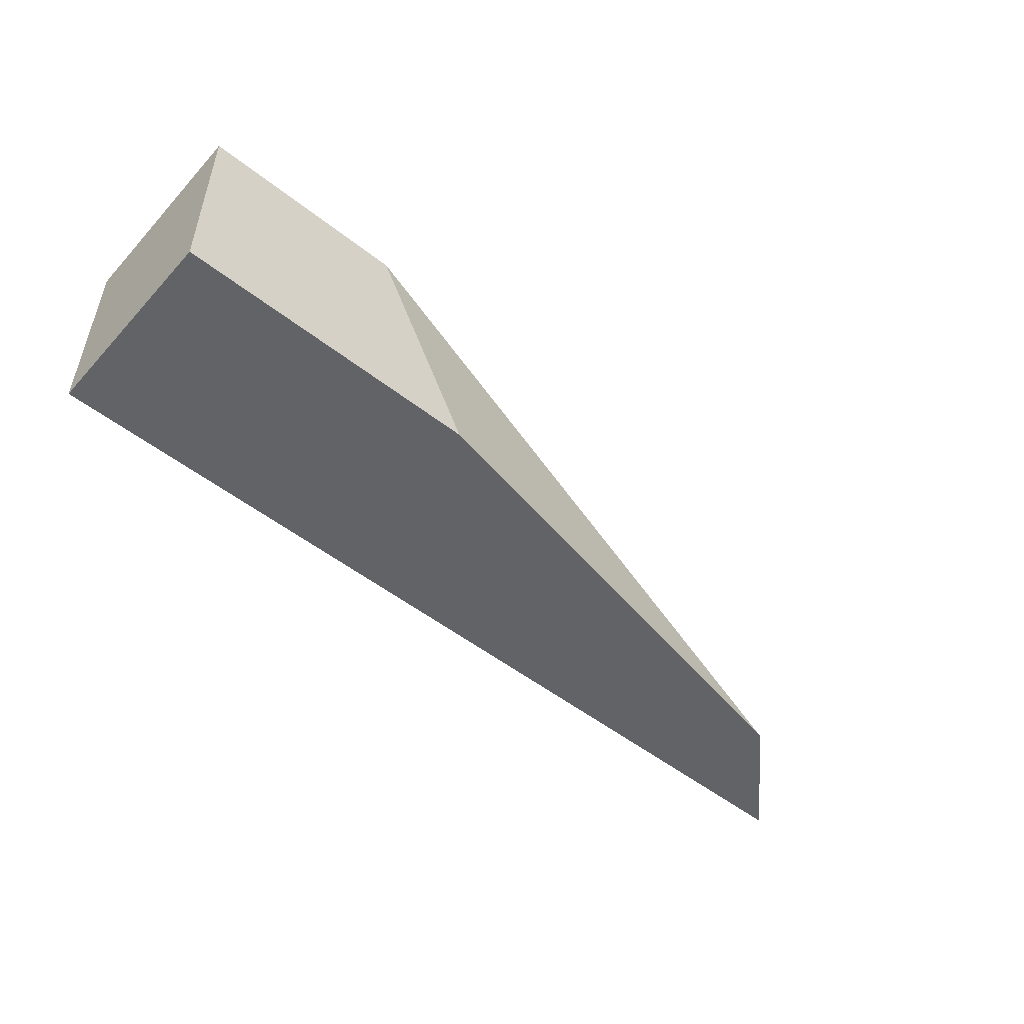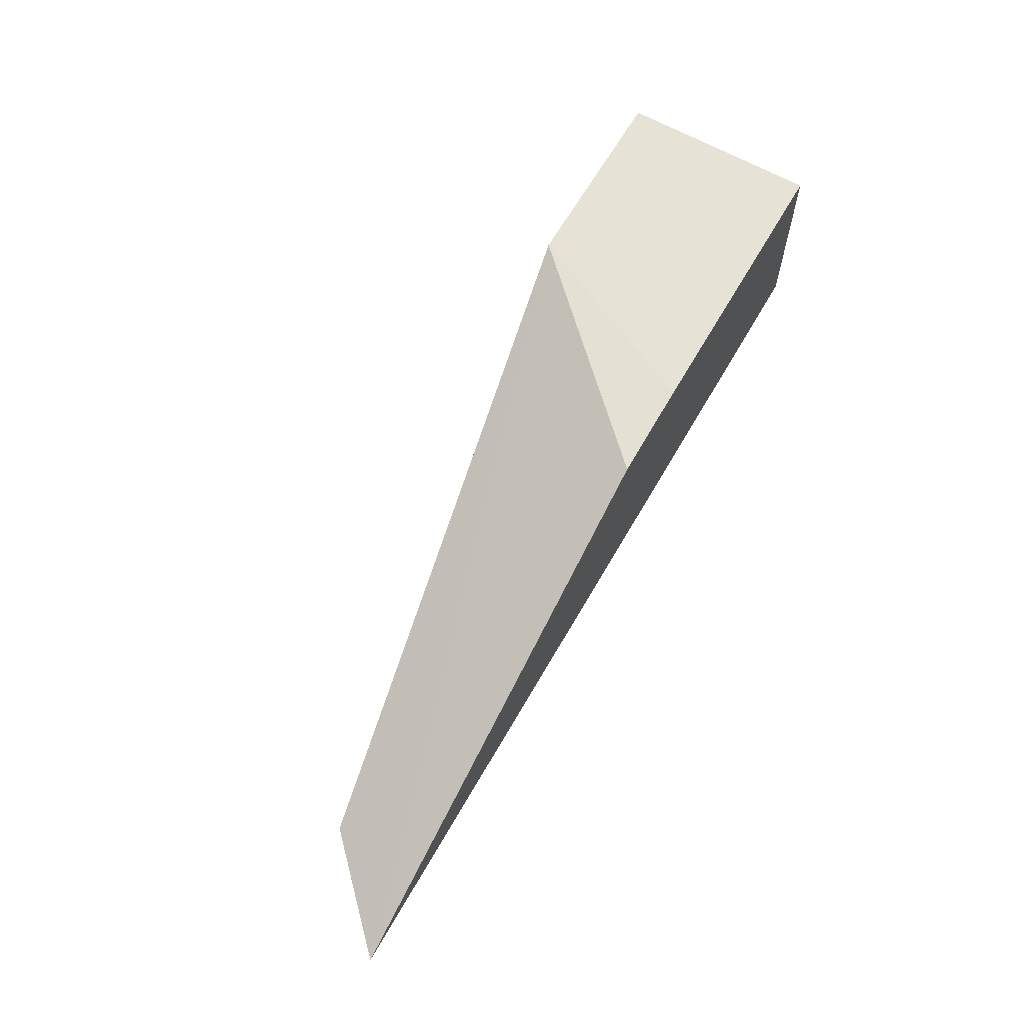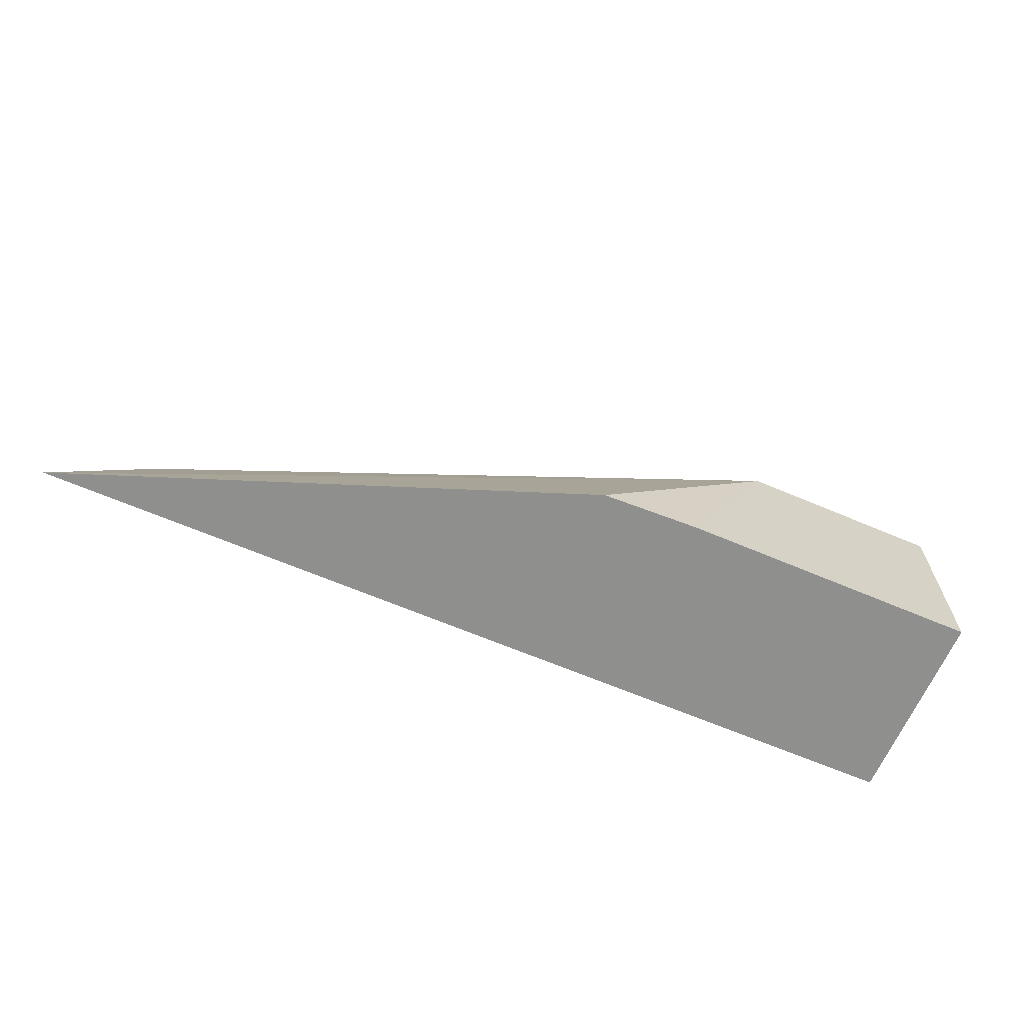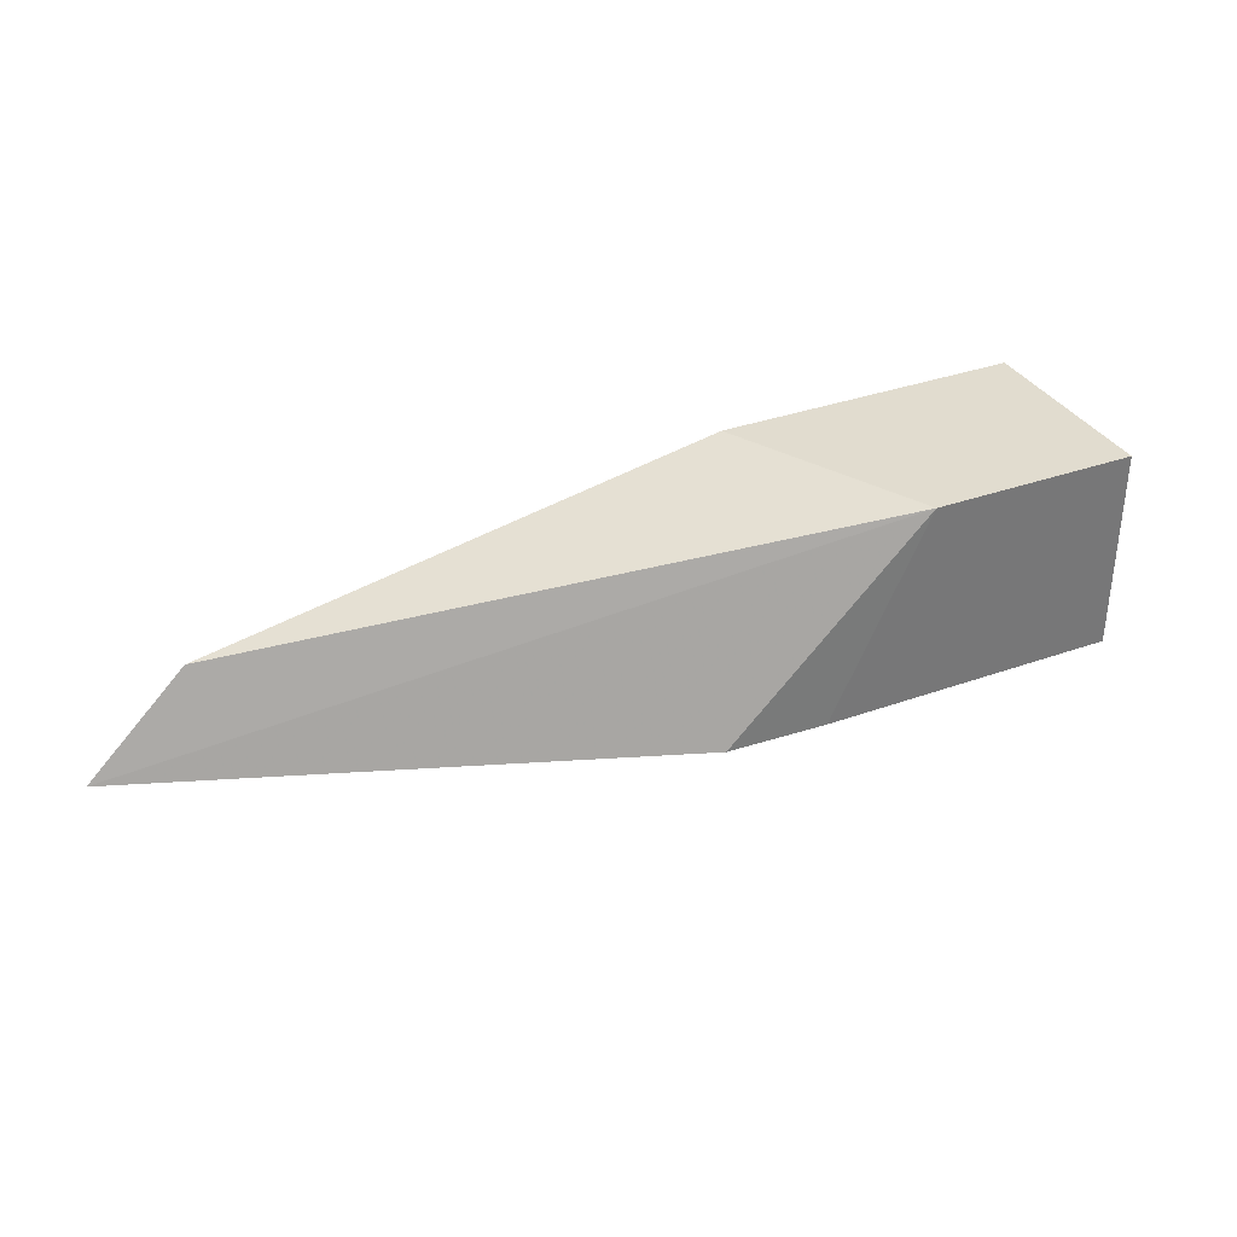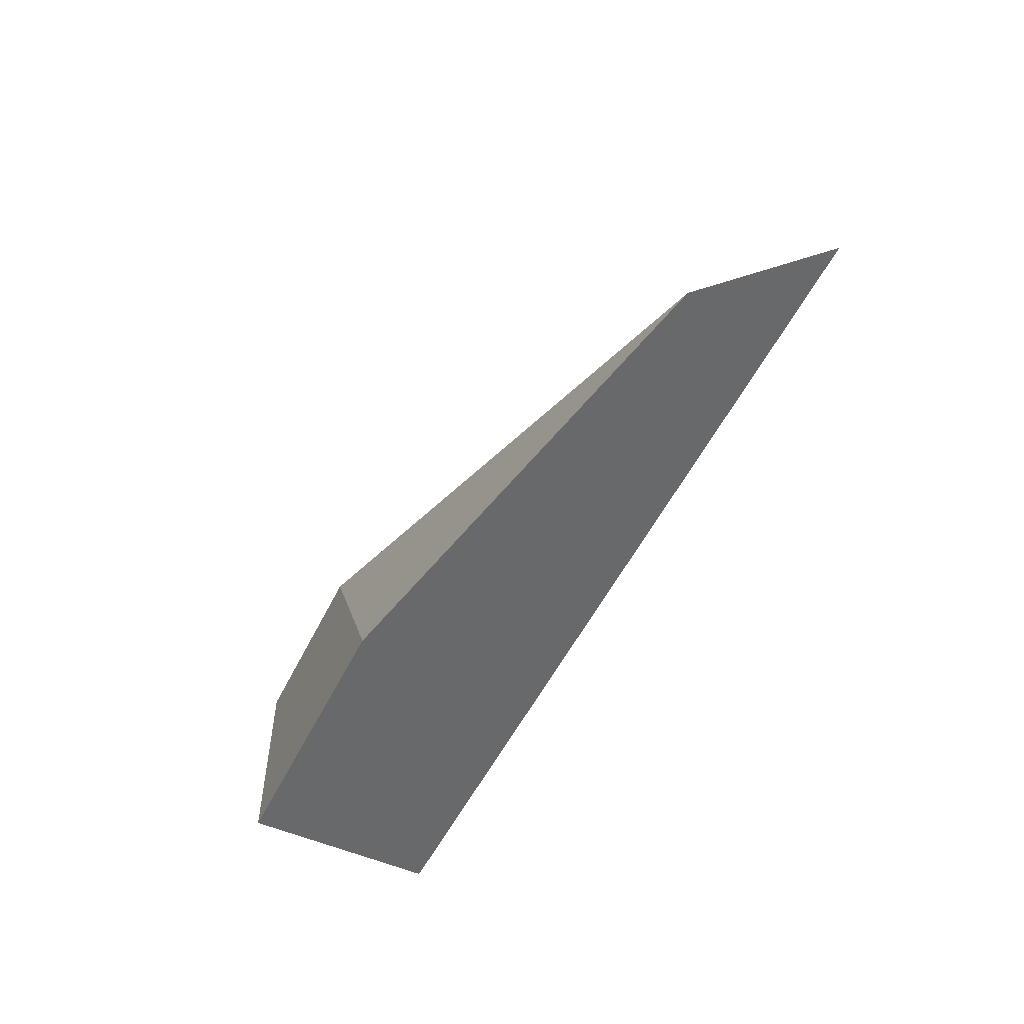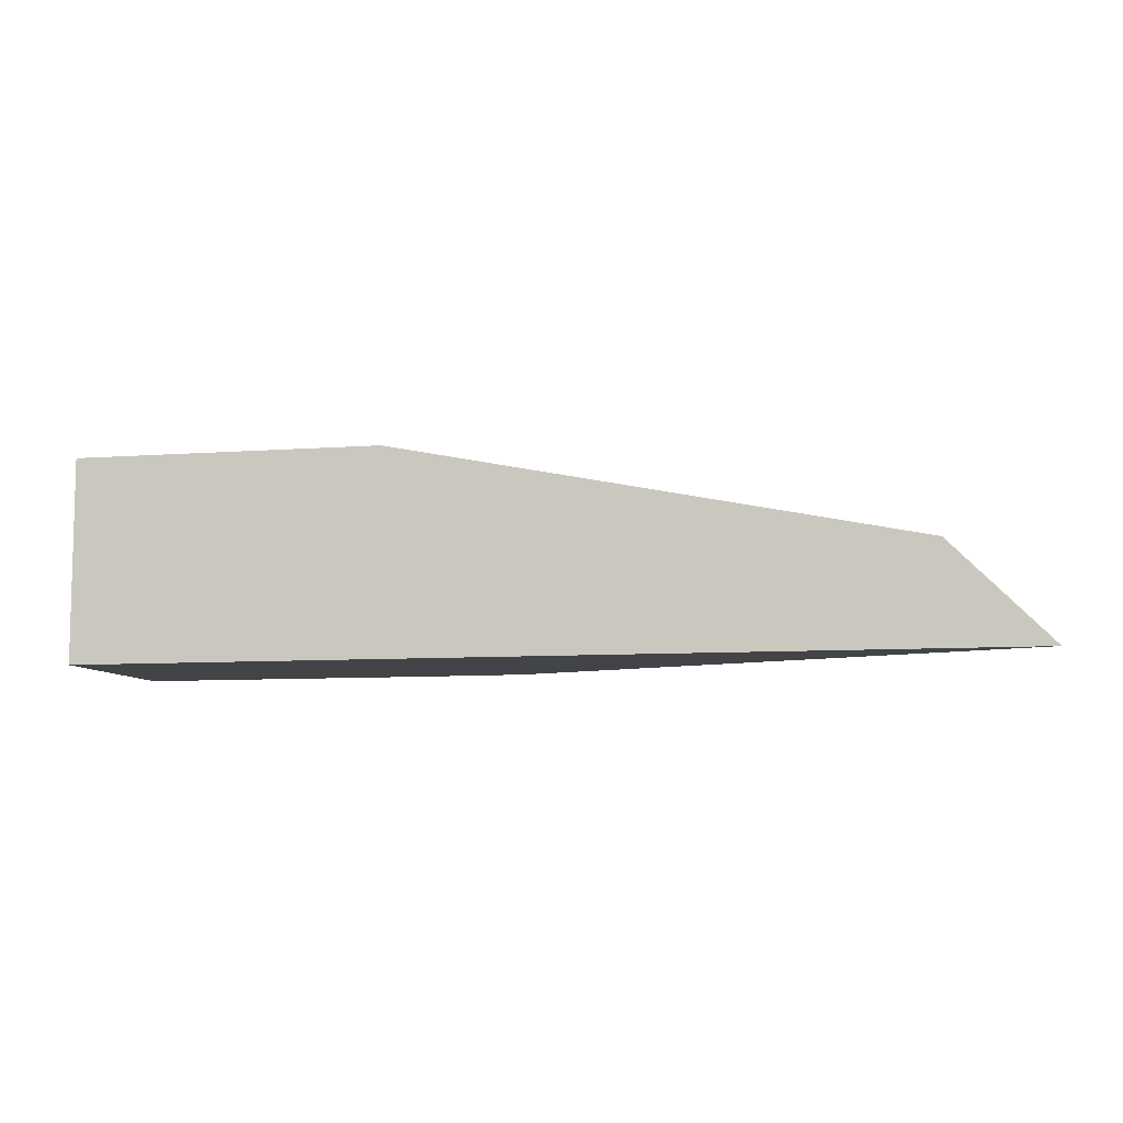
<metadata>
{"format":"obj","ext":"obj","renderer":"f3d","projection":"perspective","resolution":1024,"background":"white","views":[{"elev":-51.0,"azim":139.4,"up":"+Z"},{"elev":64.0,"azim":-60.2,"up":"+Z"},{"elev":-65.1,"azim":-23.2,"up":"+Y"},{"elev":34.3,"azim":-25.7,"up":"+Y"},{"elev":-52.6,"azim":-115.7,"up":"+Z"},{"elev":-8.1,"azim":-168.3,"up":"+Y"}]}
</metadata>
<code>
v 0.3207 -0.2605 -0.5229
v 0.4675 -0.2605 -0.4675
v 0.5229 -0.2036 -0.4665
v 0.3486 -0.2326 -0.5229
v 0.581 -0.2605 -0.5229
v 0.4959 -0.2605 -0.4665
v 0.581 -0.2036 -0.4665
v 0.4939 -0.2036 -0.5229
v 0.494 -0.2036 -0.5229
v 0.581 -0.2036 -0.5229
v 0.581 -0.2605 -0.4665
f 3 11 7
f 3 7 10
f 3 10 9
f 5 7 11
f 3 8 4
f 4 8 9
f 5 10 7
f 3 9 8
f 3 6 11
f 1 6 2
f 1 11 6
f 1 5 11
f 1 10 5
f 1 9 10
f 1 4 9
f 1 3 4
f 1 2 3
f 2 6 3

</code>
